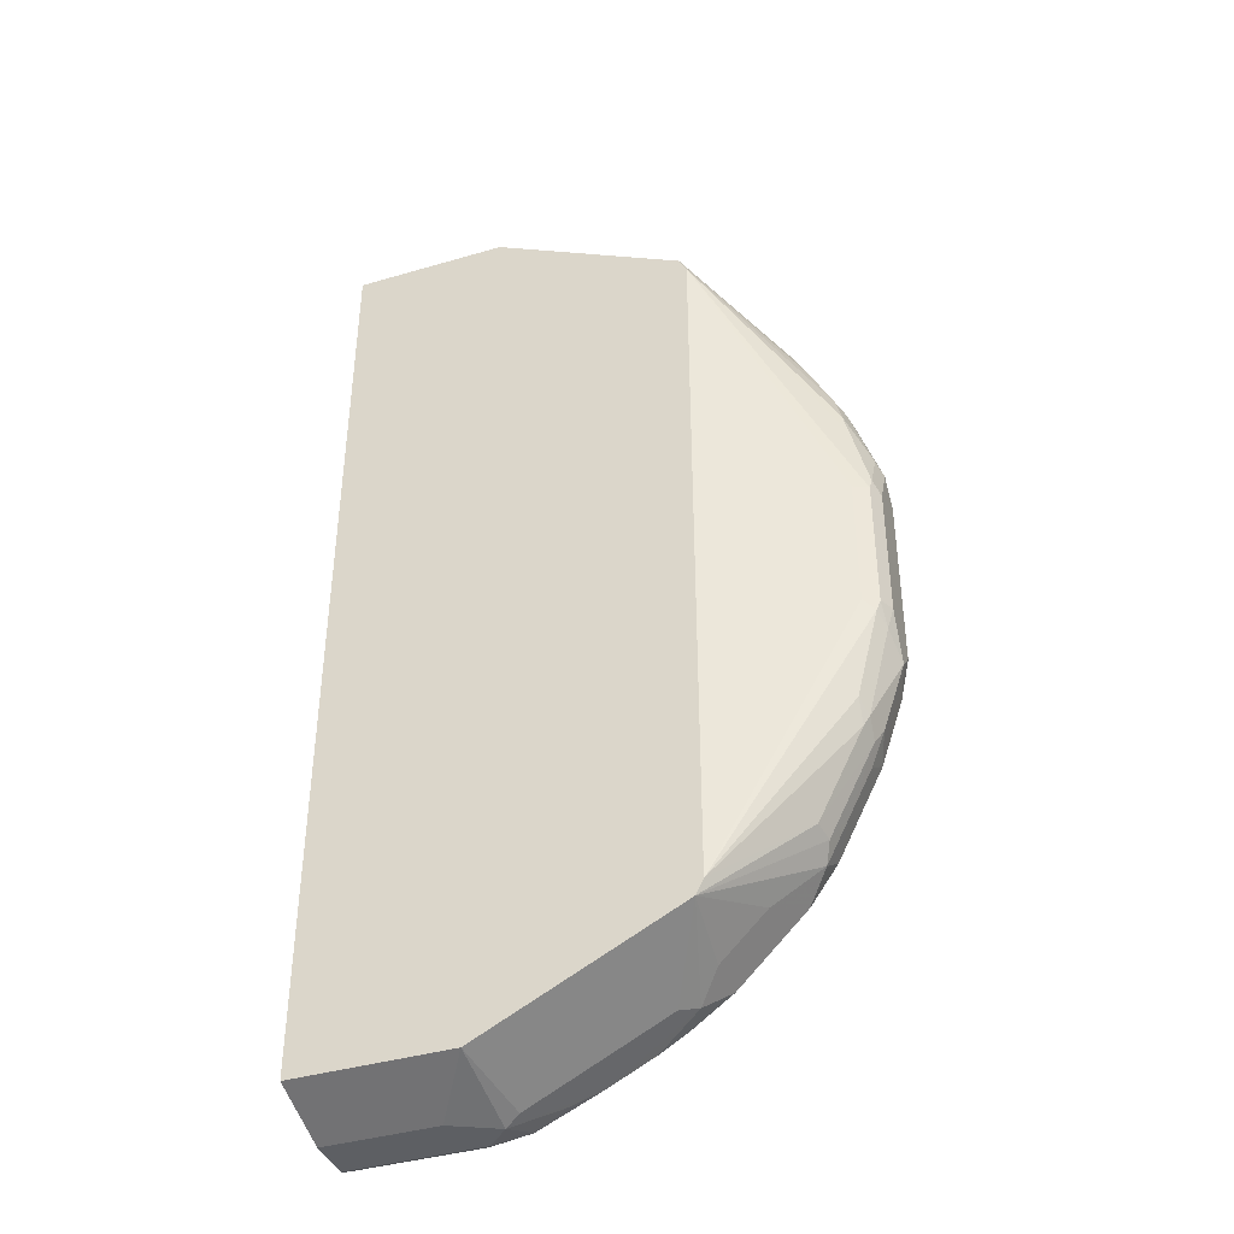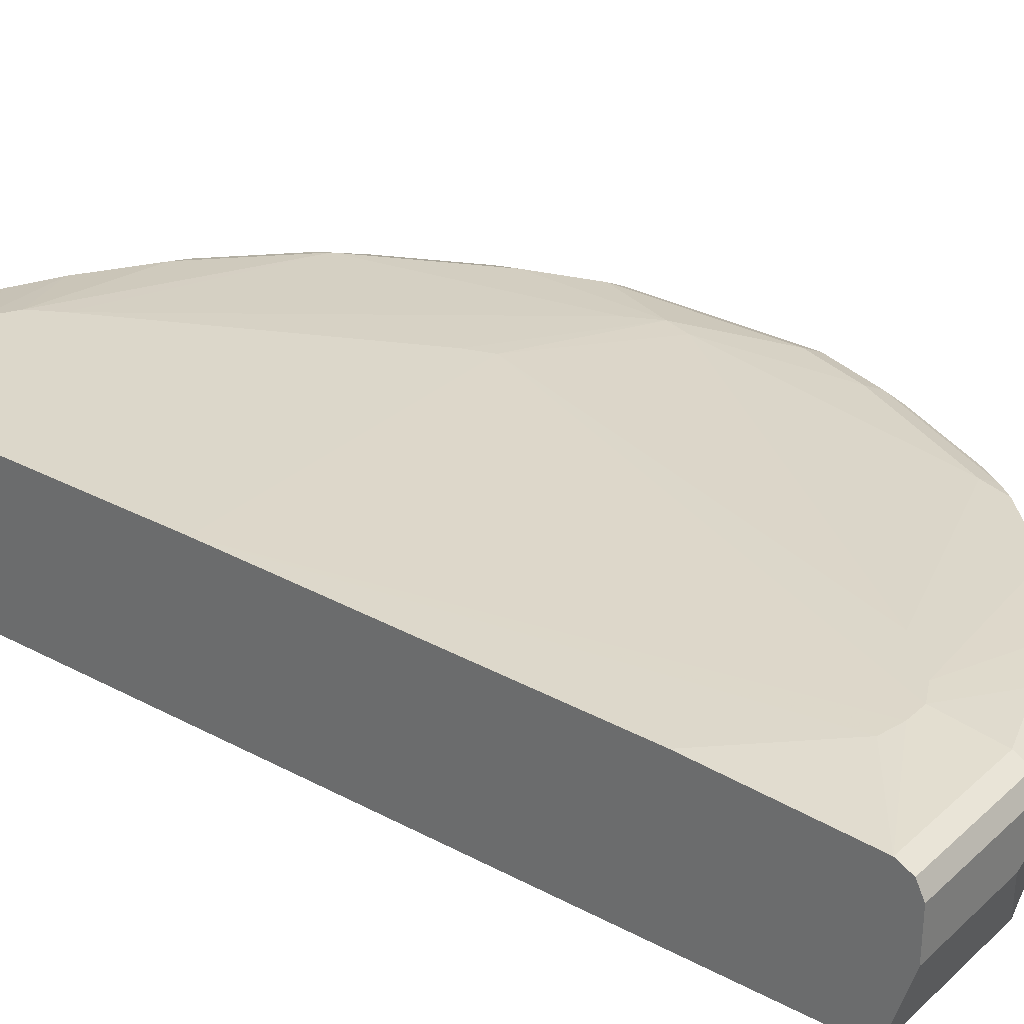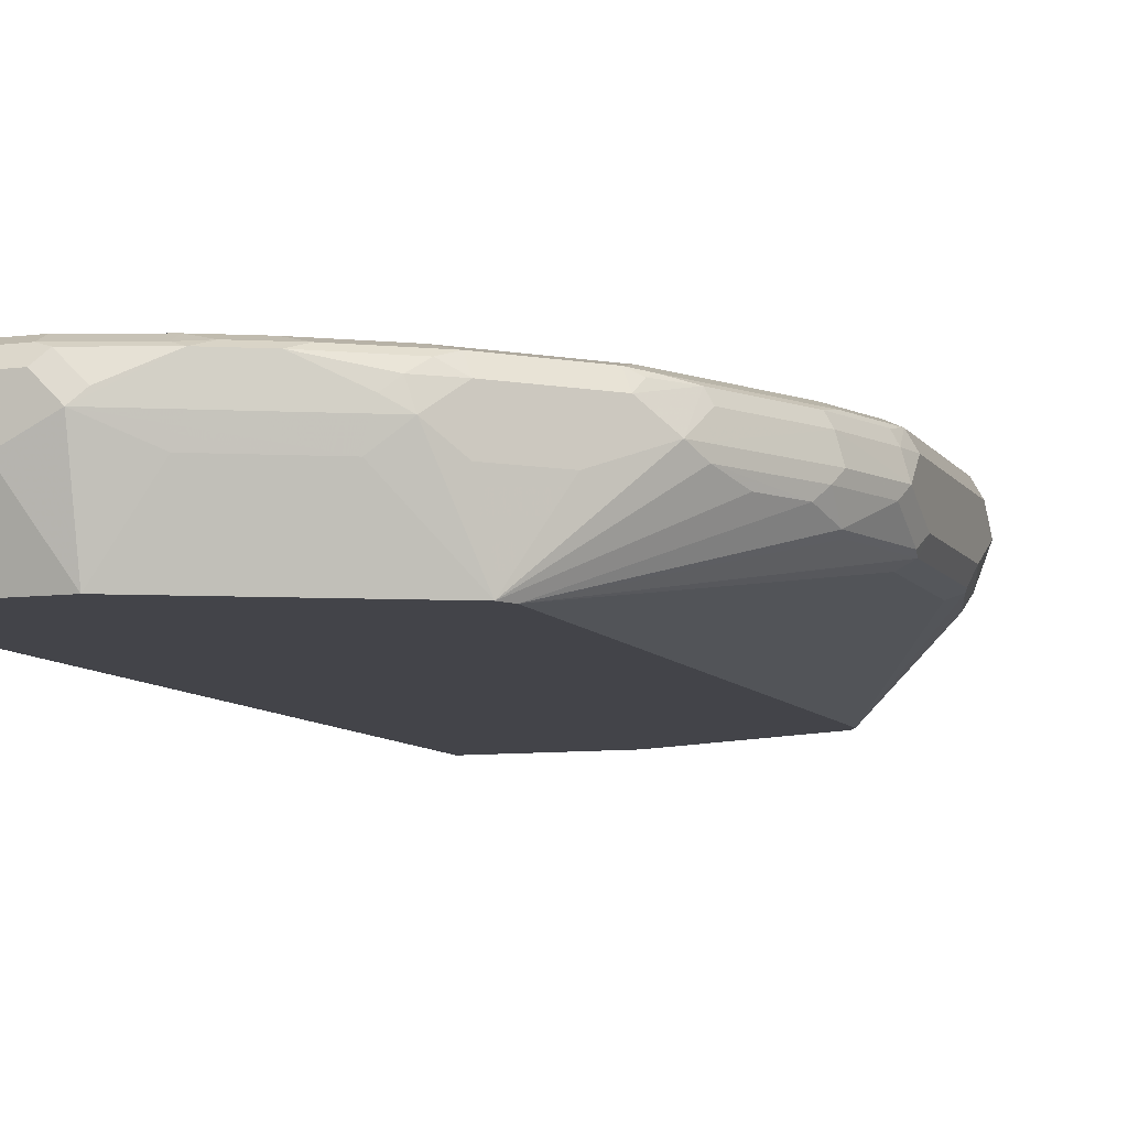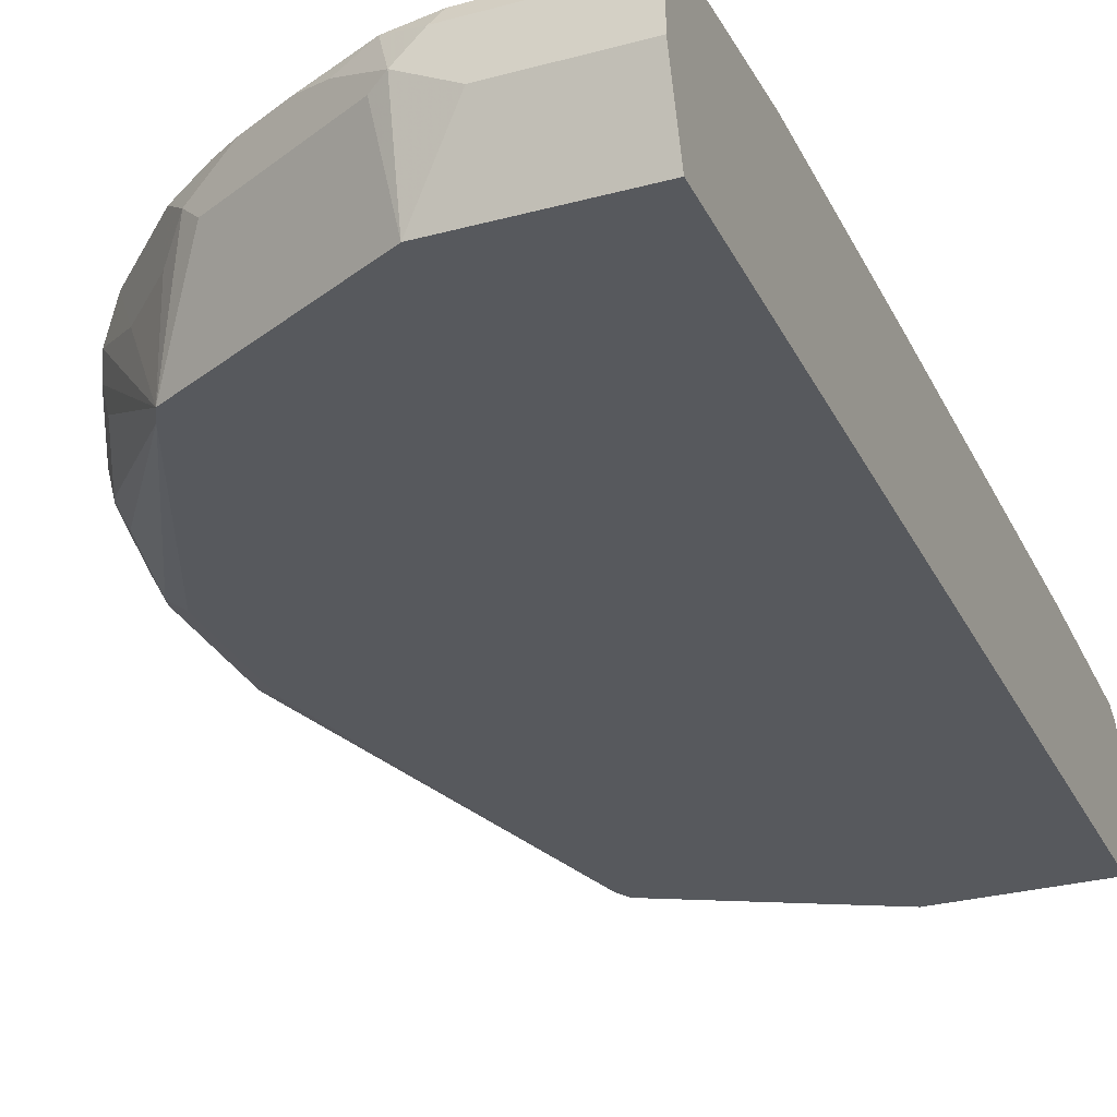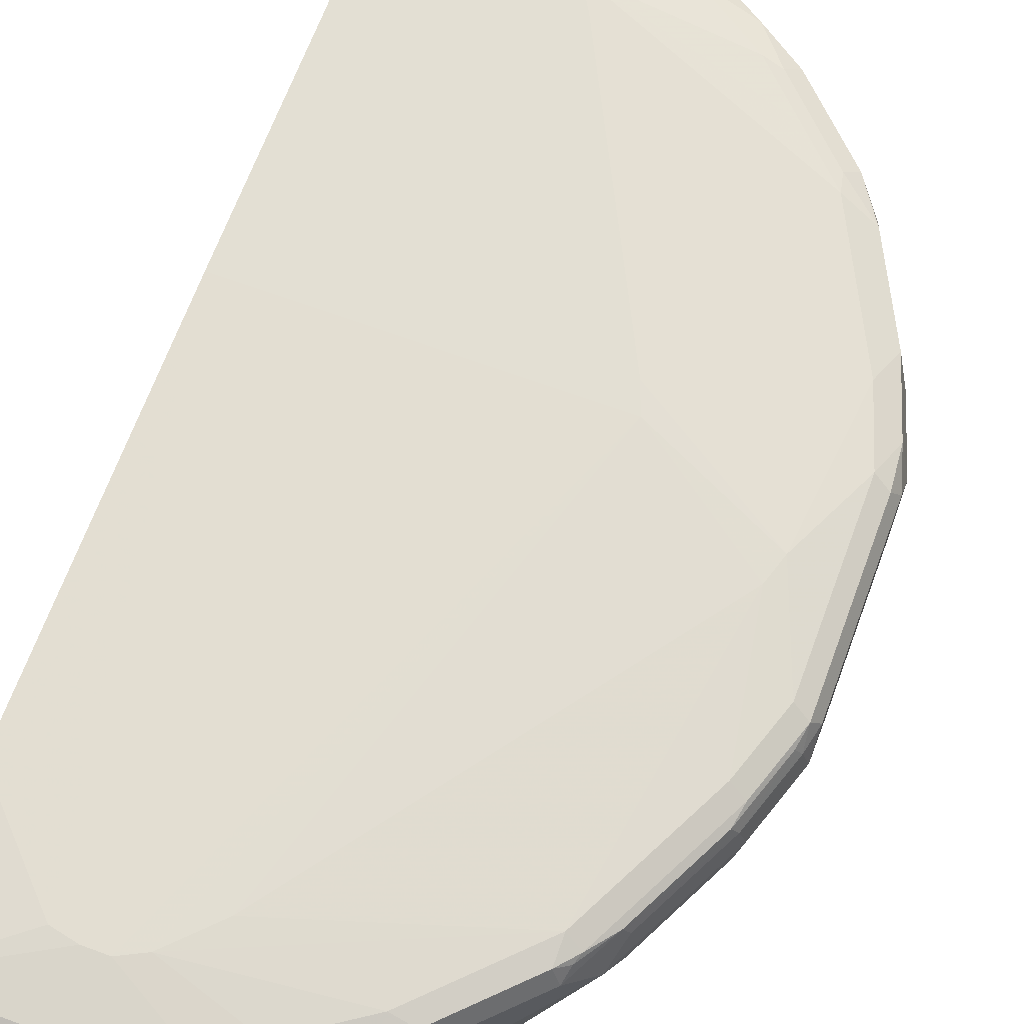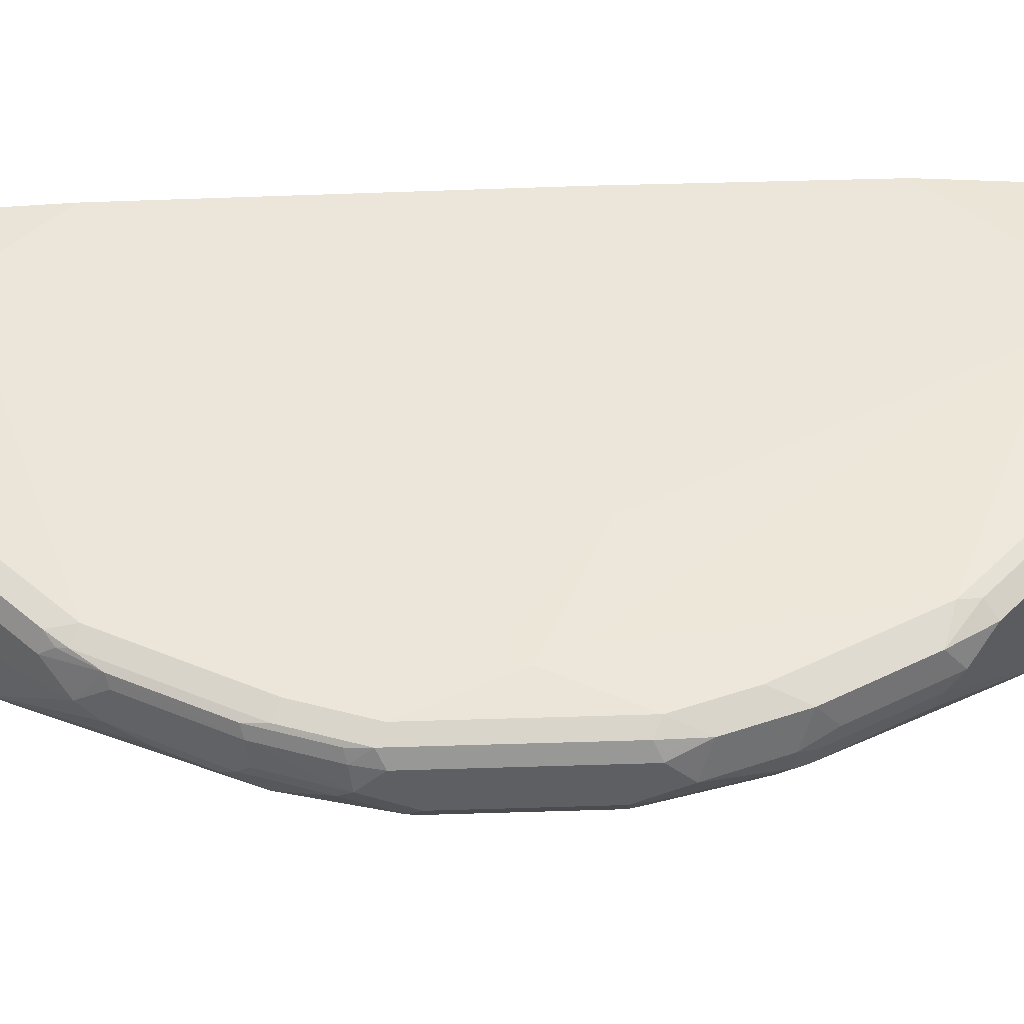
<metadata>
{"format":"obj","ext":"obj","renderer":"f3d","projection":"perspective","resolution":1024,"background":"white","views":[{"elev":-40.3,"azim":19.8,"up":"+Z"},{"elev":30.4,"azim":-52.2,"up":"+Y"},{"elev":-8.4,"azim":19.4,"up":"+Y"},{"elev":-29.0,"azim":-158.1,"up":"+Y"},{"elev":67.0,"azim":20.3,"up":"+Y"},{"elev":48.4,"azim":88.0,"up":"+Y"}]}
</metadata>
<code>
v -0.04803 -0.1799 -0.3598
v -0.04803 -0.1472 -0.3598
v 0.06544 -0.1636 -0.3598
v 0.0491 -0.1472 -0.3598
v 0.07363 -0.139 -0.3516
v 0.09816 -0.1472 -0.3435
v 0.12 -0.1418 -0.3326
v 0.1309 -0.1309 -0.3108
v 0.09816 -0.1309 -0.3271
v 0.05274 -0.1218 -0.2981
v 0.0491 -0.1309 -0.3435
v 0.04363 -0.1363 -0.3544
v -0.04803 -0.1363 -0.3544
v -0.04803 -0.1309 -0.3435
v -0.04803 -0.1253 0.2308
v -0.04803 -0.1218 -0.2247
v 0.005624 -0.1218 -0.2802
v 0.0198 -0.1218 -0.2922
v 0.07345 -0.1218 -0.2861
v 0.0364 -0.1218 -0.2981
v 0.02417 -0.1218 -0.2944
v 0.1799 -0.1309 -0.278
v 0.1717 -0.139 -0.3026
v 0.1935 -0.1336 -0.2753
v 0.2126 -0.1309 -0.2453
v 0.2453 -0.1309 -0.2126
v 0.2426 -0.1336 -0.2263
v 0.2699 -0.139 -0.2045
v 0.2944 -0.1309 -0.1145
v 0.3026 -0.139 -0.1391
v 0.3189 -0.139 -0.08997
v 0.3107 -0.1309 -0.06543
v 0.2835 -0.1253 -0.005386
v 0.2725 -0.1253 -0.02715
v 0.08546 -0.1218 -0.2653
v 0.1836 -0.1218 -0.06911
v 0.1907 -0.1218 -0.04958
v -0.04803 -0.1218 -0.04958
v 0.0491 -0.1253 0.2998
v 0.06607 -0.1253 0.2913
v 0.1309 -0.1309 0.3108
v 0.09816 -0.1309 0.3271
v 0.0491 -0.1309 0.3434
v -0.04803 -0.1309 0.3434
v 0.03273 -0.1253 0.2998
v 0.01477 -0.1253 0.296
v -0.04803 -0.1799 0.3598
v -0.04803 -0.1472 0.3598
v -0.04803 -0.1363 0.3543
v 0.0491 -0.1363 0.3543
v 0.09816 -0.1363 0.338
v 0.1063 -0.139 0.3394
v 0.05726 -0.139 0.3557
v 0.07363 -0.1554 0.3557
v 0.0491 -0.1472 0.3598
v 0.06544 -0.1636 0.3598
v 0.139 -0.139 0.323
v 0.1145 -0.1349 0.3291
v 0.1472 -0.1349 0.3128
v 0.1962 -0.1349 0.2801
v 0.1799 -0.1309 0.2781
v 0.2453 -0.1309 0.2126
v 0.2453 -0.1349 0.231
v 0.2508 -0.1472 0.2344
v 0.2017 -0.1472 0.2835
v 0.1881 -0.139 0.2903
v 0.1799 -0.1472 0.3005
v 0.1853 -0.1636 0.2999
v 0.1717 -0.1554 0.3067
v 0.1656 -0.1799 0.3067
v 0.2072 -0.2332 0.2726
v 0.1329 -0.1799 0.323
v 0.1002 -0.1799 0.3394
v 0.06544 -0.2332 0.3434
v 0.03273 -0.1799 0.3598
v -0.04803 -0.2332 0.3434
v -0.04803 -0.2332 -0.3435
v 0.06544 -0.2332 -0.3435
v 0.2072 -0.2332 -0.2726
v 0.07635 -0.169 -0.3544
v 0.1744 -0.169 -0.3053
v 0.1853 -0.1581 -0.2999
v 0.03273 -0.1799 -0.3598
v 0.1526 -0.1418 -0.3162
v 0.2017 -0.1418 -0.2835
v 0.2508 -0.1418 -0.2344
v 0.2671 -0.1581 -0.2181
v 0.2835 -0.1581 -0.1854
v 0.2998 -0.1581 -0.1527
v 0.3107 -0.1636 -0.1309
v 0.3271 -0.1636 -0.0818
v 0.3271 -0.1472 -0.06543
v 0.3271 -0.1472 -0.04955
v 0.3217 -0.1363 -0.05999
v 0.3217 -0.1363 0.07091
v 0.3271 -0.1472 0.06546
v 0.3271 -0.1636 0.08181
v 0.323 -0.1472 0.08386
v 0.3189 -0.139 0.0859
v 0.3067 -0.1472 0.1329
v 0.3107 -0.1636 0.1309
v 0.3067 -0.1718 0.139
v 0.323 -0.1718 0.08999
v 0.3067 -0.1881 0.1227
v 0.3005 -0.1799 0.1472
v 0.2126 -0.2332 0.2617
v 0.2842 -0.1799 0.1799
v 0.274 -0.1718 0.2044
v 0.2726 -0.1636 0.2072
v 0.274 -0.1472 0.1983
v 0.2671 -0.1636 0.2181
v 0.2699 -0.139 0.2003
v 0.3026 -0.139 0.1349
v 0.3053 -0.1363 0.12
v 0.3107 -0.1309 0.06546
v 0.2774 -0.1253 0.01393
v 0.2944 -0.1309 0.1145
v 0.09526 -0.1253 0.2618
v 0.2562 -0.1363 0.2181
v 0.2535 -0.139 0.2249
v 0.2017 -0.1799 0.2835
v 0.2344 -0.1799 0.2508
v 0.2126 -0.2332 -0.2617
v 0.3107 -0.1963 0.04907
v 0.3217 -0.1908 0.04907
v 0.3053 -0.1908 0.1145
v 0.323 -0.1881 0.05725
v 0.3271 -0.1799 0.04907
v 0.3271 -0.1799 -0.04907
v 0.3271 -0.1794 -0.04958
v 0.323 -0.182 -0.06543
v 0.3067 -0.182 -0.1309
v 0.3053 -0.169 -0.1418
v 0.3026 -0.184 -0.1391
v 0.3026 -0.1922 -0.1227
v 0.3189 -0.1922 -0.05726
v 0.3215 -0.1909 -0.04958
v 0.3107 -0.1963 -0.04907
v 0.2699 -0.184 -0.2045
v 0.2726 -0.169 -0.2072
v 0.2344 -0.1745 -0.2508
v 0.2017 -0.1745 -0.2835
v 0.3217 -0.1908 -0.04907
f 6 7 3
f 95 32 115
f 95 115 114
f 95 114 99
f 113 100 99
f 113 99 114
f 110 112 111
f 113 112 100
f 110 100 112
f 110 111 109
f 110 109 100
f 101 100 109
f 102 101 109
f 113 114 112
f 32 33 115
f 118 116 37
f 117 115 116
f 102 109 108
f 120 64 112
f 120 112 119
f 119 112 114
f 119 114 62
f 61 40 41
f 116 115 33
f 61 62 40
f 118 37 40
f 118 40 62
f 118 62 116
f 117 116 62
f 117 62 114
f 117 114 115
f 116 33 37
f 105 102 108
f 92 94 93
f 105 107 106
f 92 93 91
f 92 91 31
f 30 31 91
f 30 91 90
f 89 30 90
f 89 90 88
f 120 63 64
f 89 88 30
f 28 88 87
f 28 87 86
f 27 28 86
f 27 86 24
f 24 86 85
f 23 24 85
f 28 30 88
f 105 108 107
f 92 31 94
f 95 94 32
f 105 106 104
f 105 104 102
f 102 104 103
f 102 103 97
f 102 97 101
f 101 97 100
f 32 94 31
f 98 100 97
f 98 95 99
f 96 95 98
f 96 98 97
f 96 97 93
f 96 93 95
f 93 94 95
f 98 99 100
f 120 119 63
f 127 103 104
f 111 112 64
f 87 140 79
f 71 77 79
f 123 71 79
f 139 123 79
f 139 79 140
f 139 140 133
f 88 140 87
f 134 139 133
f 134 135 123
f 136 123 135
f 136 138 123
f 136 124 138
f 136 125 124
f 136 137 125
f 134 123 139
f 136 131 137
f 88 133 140
f 141 87 79
f 23 85 82
f 27 24 25
f 143 137 131
f 143 131 129
f 143 129 125
f 143 125 137
f 90 133 88
f 138 124 123
f 142 141 79
f 142 79 82
f 142 82 85
f 142 85 141
f 141 85 86
f 141 86 87
f 82 79 81
f 119 62 63
f 132 131 136
f 132 135 134
f 106 124 125
f 106 123 124
f 106 71 123
f 107 71 106
f 107 108 71
f 111 108 109
f 126 106 125
f 111 71 108
f 121 65 68
f 121 68 71
f 121 71 122
f 121 122 111
f 121 111 65
f 65 111 64
f 111 122 71
f 132 136 135
f 126 104 106
f 127 104 125
f 132 134 133
f 132 133 90
f 132 90 91
f 132 91 131
f 91 129 131
f 103 128 97
f 126 125 104
f 128 130 97
f 91 97 130
f 91 130 129
f 129 130 128
f 129 128 125
f 127 125 128
f 127 128 103
f 93 97 91
f 8 23 7
f 42 51 58
f 84 23 82
f 22 19 25
f 26 25 19
f 26 27 25
f 26 28 27
f 29 28 26
f 29 30 28
f 29 31 30
f 29 32 31
f 29 33 32
f 29 26 33
f 26 34 33
f 26 35 34
f 26 19 35
f 35 19 36
f 35 36 33
f 35 33 34
f 36 37 33
f 38 16 15
f 38 15 46
f 45 39 38
f 45 38 46
f 45 46 44
f 45 44 39
f 22 25 24
f 39 44 43
f 39 42 41
f 39 41 40
f 39 40 37
f 39 37 38
f 37 19 38
f 36 19 37
f 39 43 42
f 22 24 23
f 22 23 8
f 22 8 19
f 13 12 2
f 4 2 12
f 5 4 12
f 5 12 11
f 9 5 11
f 9 11 10
f 13 14 12
f 9 8 5
f 5 7 6
f 5 6 3
f 5 3 4
f 4 3 2
f 2 3 1
f 84 7 23
f 5 8 7
f 38 19 16
f 13 2 14
f 14 1 15
f 8 10 19
f 11 12 14
f 10 11 14
f 20 10 14
f 21 20 14
f 21 14 18
f 2 1 14
f 21 18 20
f 10 18 19
f 18 16 19
f 17 16 18
f 17 18 14
f 17 14 16
f 16 14 15
f 20 18 10
f 46 15 44
f 9 10 8
f 48 44 47
f 69 67 57
f 57 56 68
f 70 68 56
f 70 71 68
f 70 72 71
f 70 56 72
f 73 72 56
f 73 74 72
f 73 56 74
f 75 74 56
f 75 47 74
f 75 56 47
f 74 47 76
f 74 76 71
f 76 77 71
f 76 47 77
f 77 47 15
f 44 15 47
f 7 82 3
f 83 78 1
f 83 1 3
f 83 3 78
f 80 78 3
f 69 57 68
f 80 3 82
f 84 82 7
f 80 81 79
f 80 79 78
f 78 79 77
f 78 77 1
f 1 77 15
f 80 82 81
f 69 68 67
f 72 74 71
f 67 65 66
f 54 55 56
f 56 55 47
f 48 47 55
f 49 48 55
f 53 50 55
f 53 55 54
f 54 56 52
f 53 54 52
f 50 52 51
f 50 51 43
f 50 43 49
f 49 43 44
f 67 68 65
f 49 44 48
f 53 52 50
f 52 56 57
f 50 49 55
f 59 58 57
f 67 66 57
f 52 57 58
f 60 59 57
f 60 57 66
f 60 66 65
f 60 65 64
f 60 63 62
f 60 64 63
f 60 61 41
f 60 41 59
f 59 41 58
f 42 58 41
f 42 43 51
f 52 58 51
f 60 62 61

</code>
